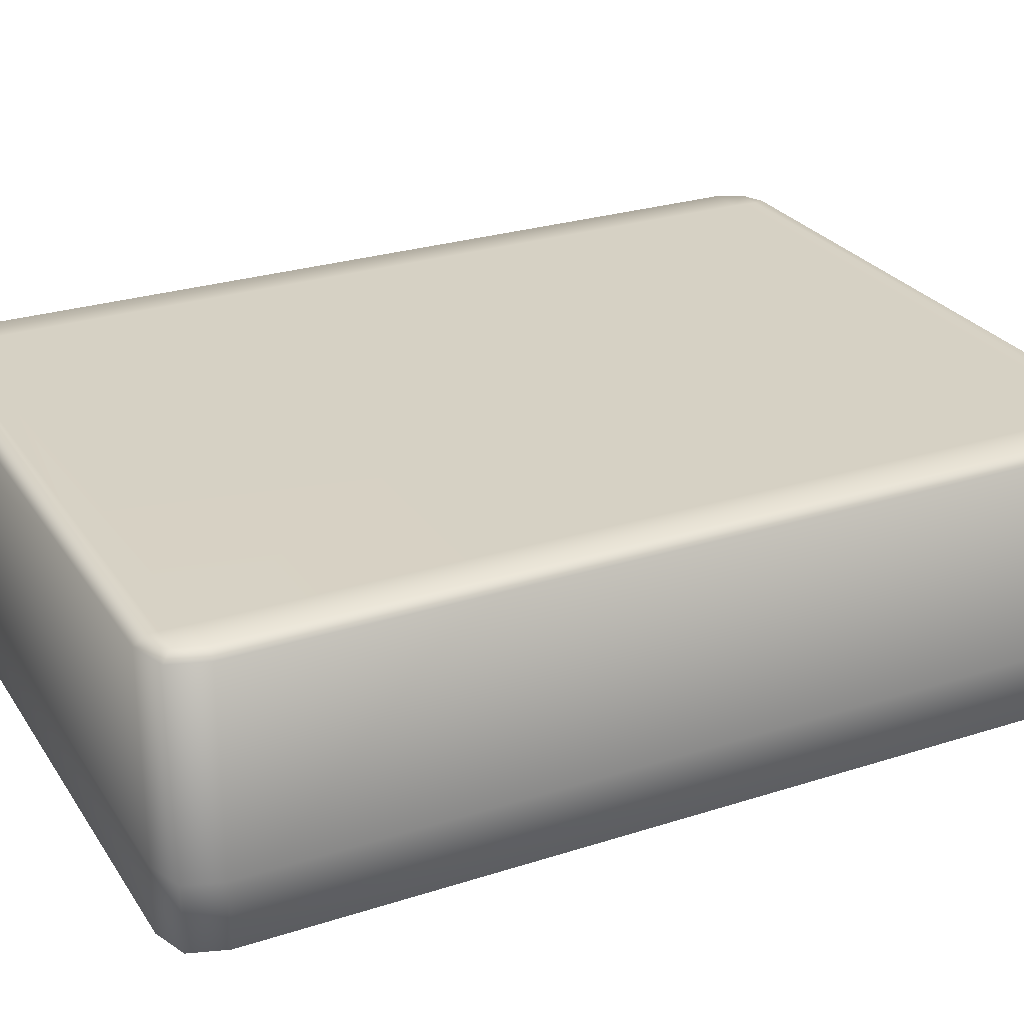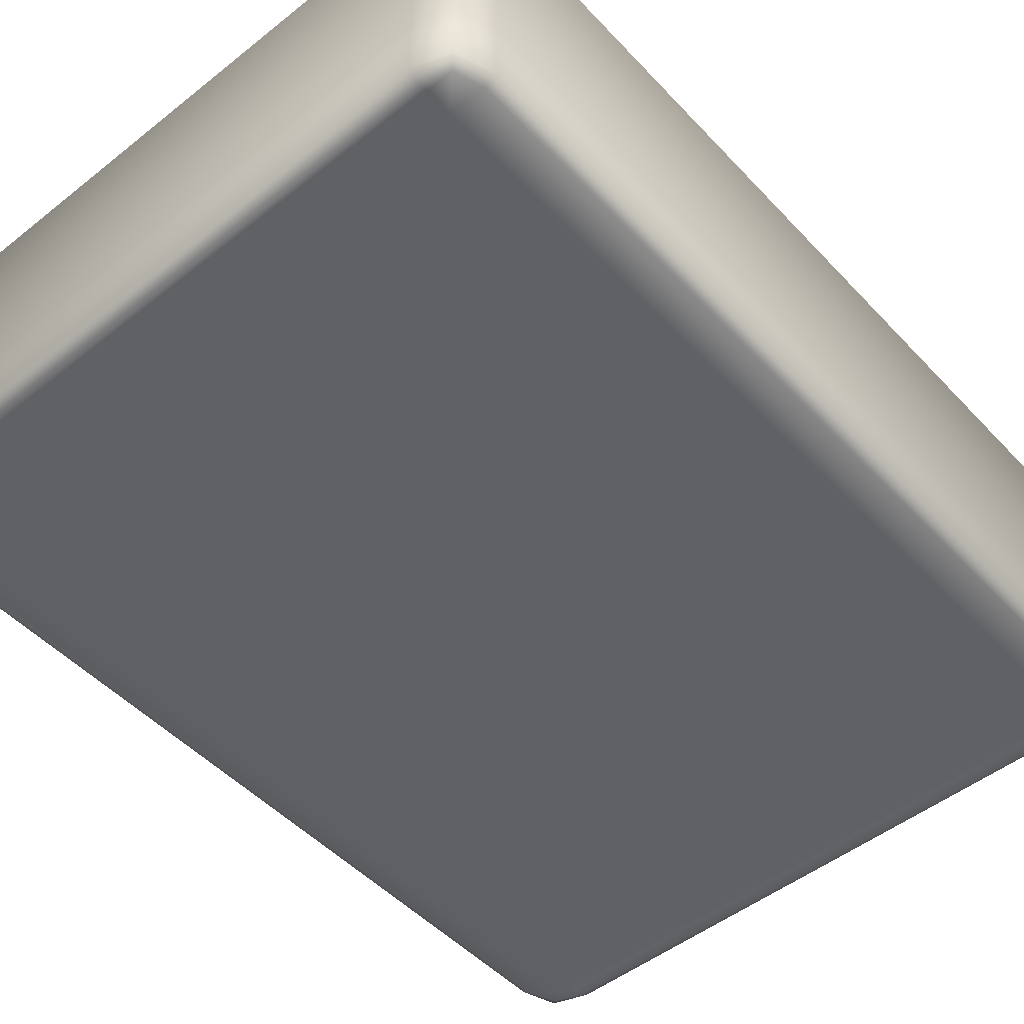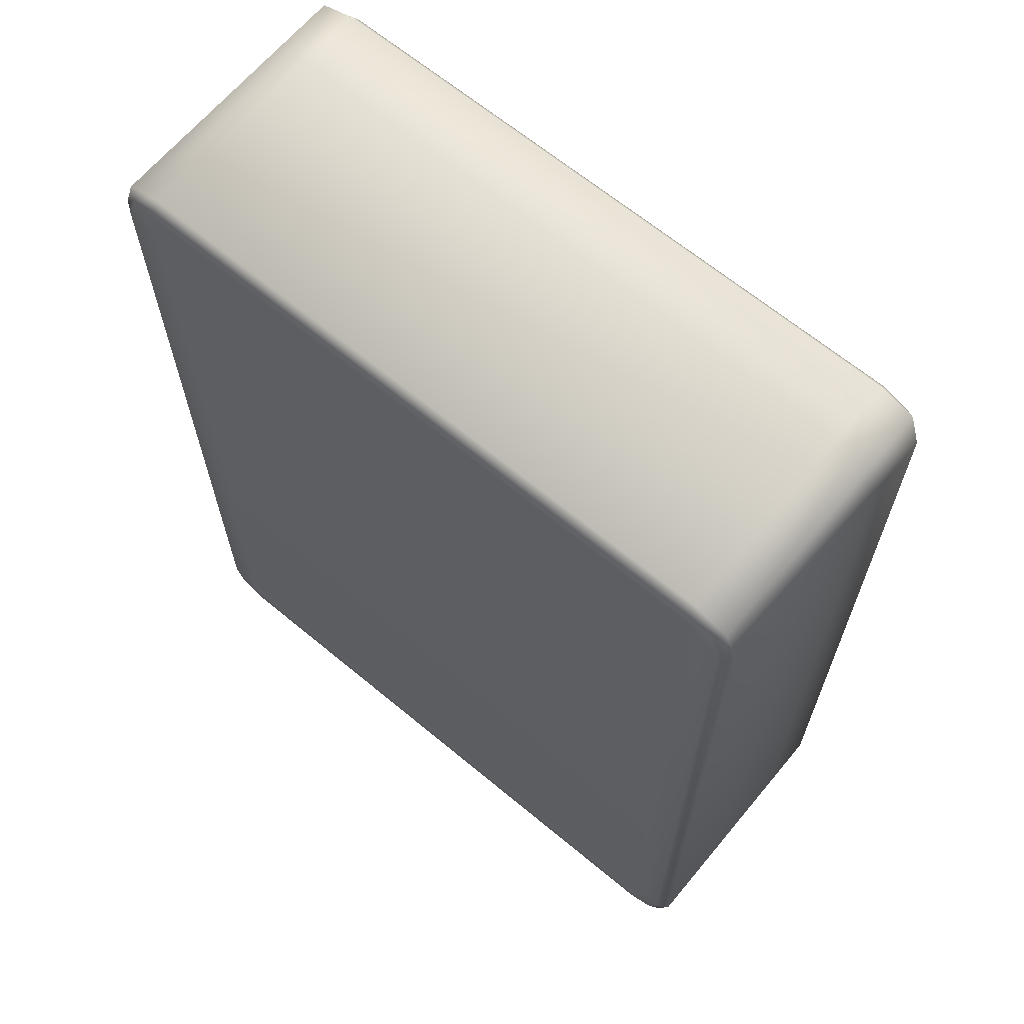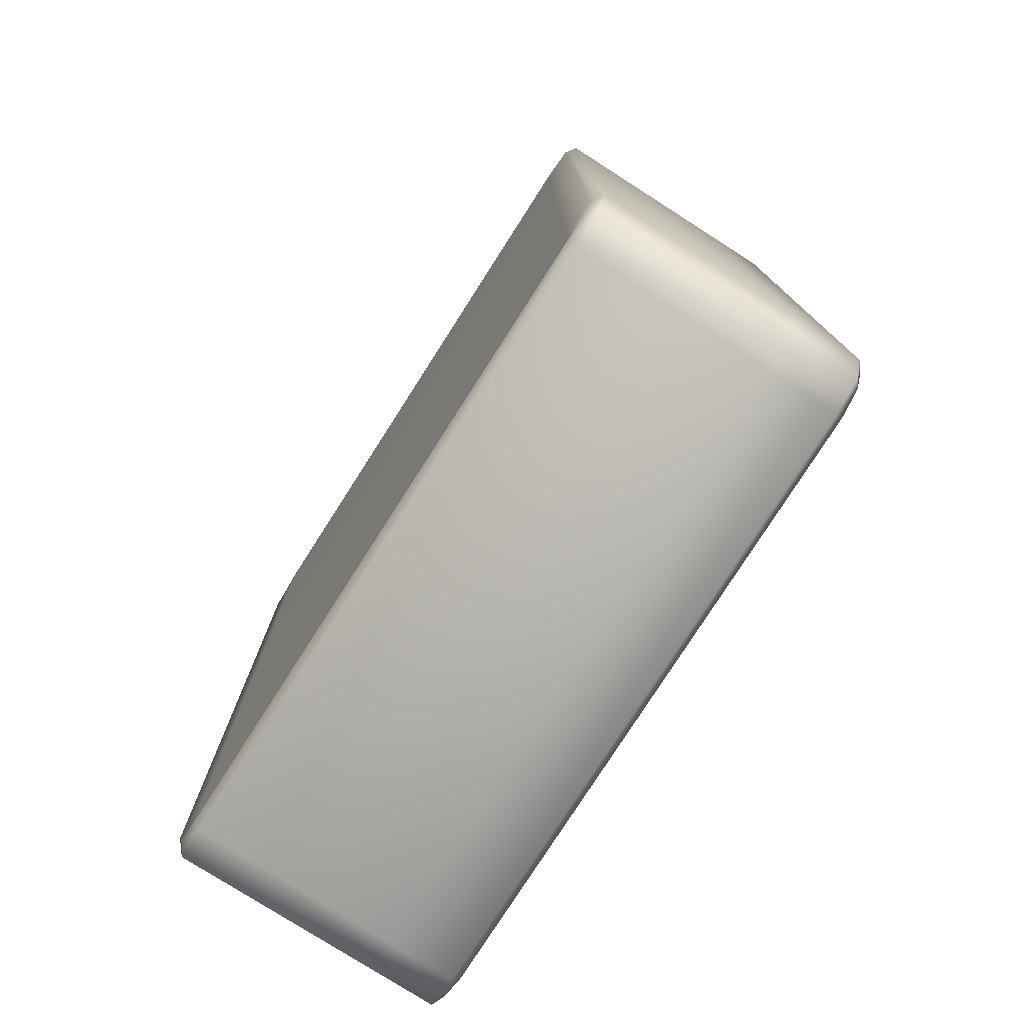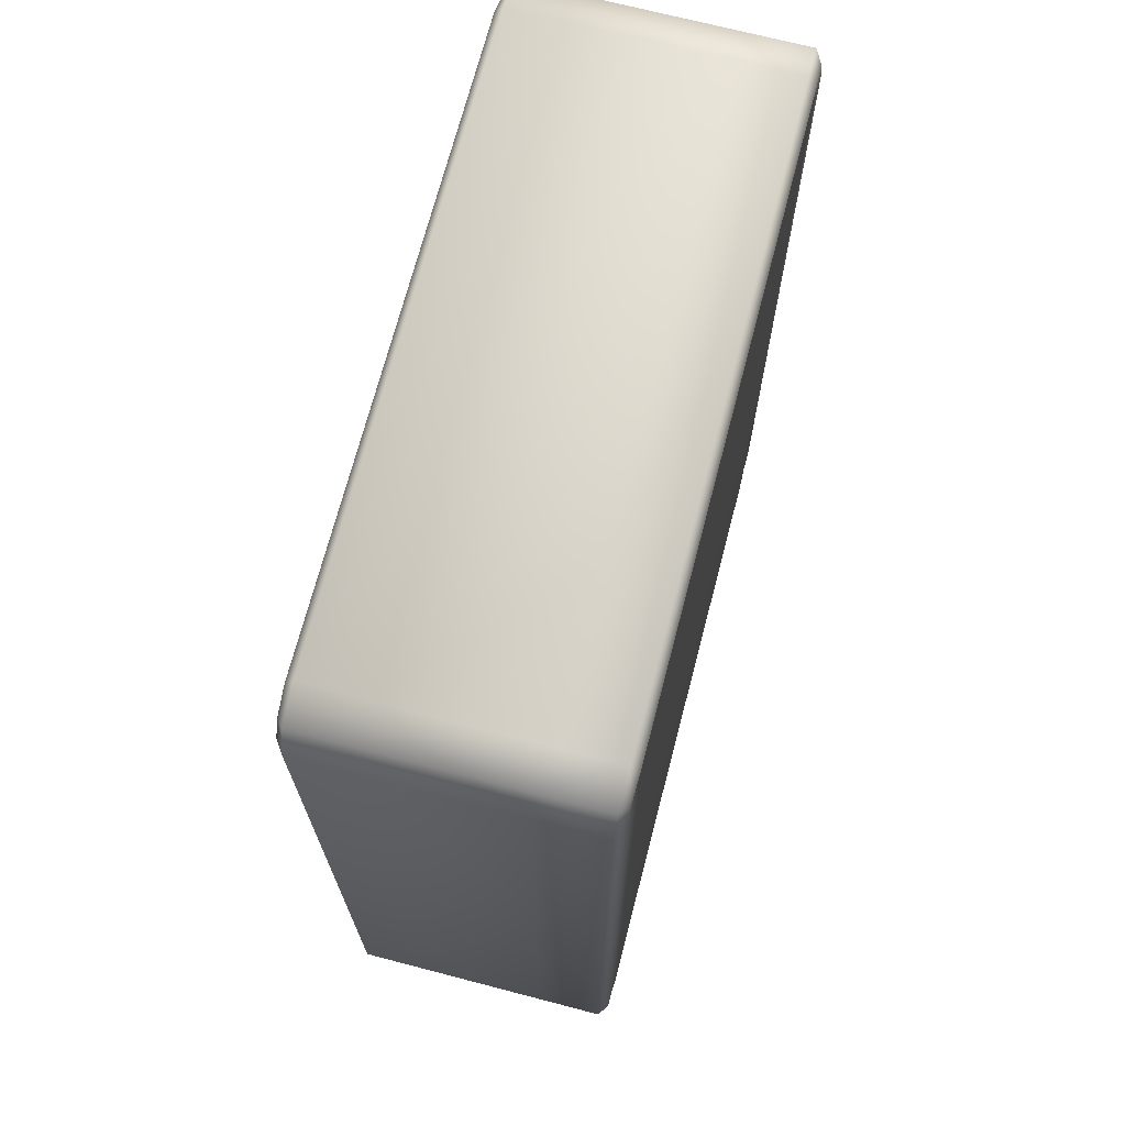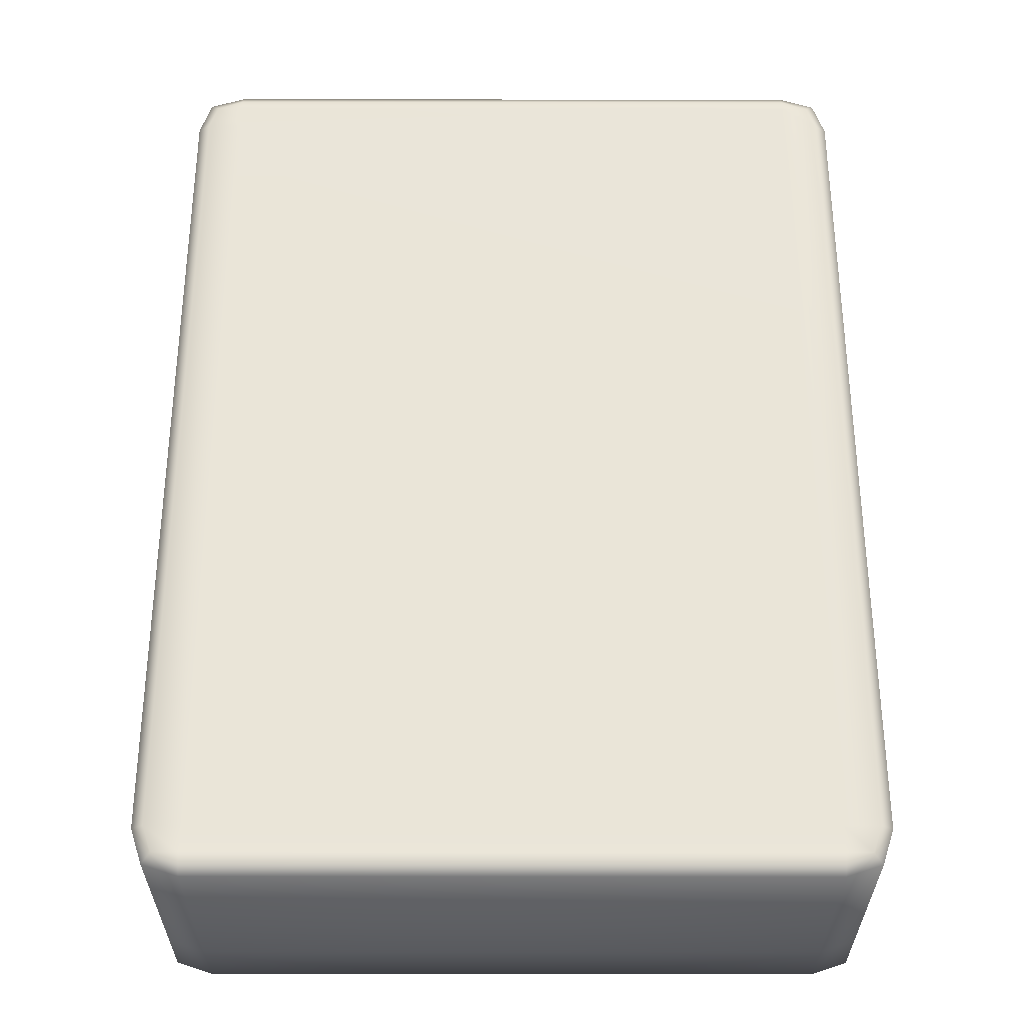
<metadata>
{"format":"obj","ext":"obj","renderer":"f3d","projection":"perspective","resolution":1024,"background":"white","views":[{"elev":26.9,"azim":-116.5,"up":"+Z"},{"elev":-49.7,"azim":-138.9,"up":"+Z"},{"elev":65.7,"azim":39.8,"up":"+Y"},{"elev":-77.8,"azim":57.4,"up":"+Y"},{"elev":70.4,"azim":104.6,"up":"+Y"},{"elev":-31.3,"azim":-0.1,"up":"+Y"}]}
</metadata>
<code>
o Tile_low_Cube.001
v 0.0375 0.045 -0.014
v 0.0325 -0.05 -0.014
v -0.0375 -0.045 -0.014
v -0.0325 0.05 -0.014
v 0.0375 -0.045 -0.014
v -0.0325 -0.05 -0.014
v -0.0325 0.05 0.014
v -0.0325 -0.05 0.014
v 0.0325 0.05 0.014
v -0.03625 0.045 -0.01487
v 0.0325 0.04875 -0.01487
v 0.03625 -0.045 -0.01487
v -0.0325 -0.04875 -0.01487
v 0.0375 -0.045 0.014
v 0.03625 0.04875 -0.014
v 0.03625 -0.04875 -0.014
v -0.03625 -0.04875 -0.014
v -0.03625 0.04875 -0.014
v 0.0325 0.04875 0.01487
v 0.03625 -0.045 0.01487
v -0.0325 -0.04875 0.01487
v -0.03625 -0.045 -0.01487
v 0.03625 0.045 -0.01487
v -0.0375 -0.045 0.014
v -0.03625 -0.045 0.01487
v -0.03625 0.045 0.01487
v 0.03625 0.045 0.01487
v -0.0375 0.045 -0.014
v -0.03625 -0.04875 0.014
v -0.0325 0.04875 -0.01487
v 0.0325 -0.04875 -0.01487
v 0.0325 -0.05 0.014
v -0.0325 0.04875 0.01487
v 0.0325 -0.04875 0.01487
v 0.0325 0.05 -0.014
v -0.03625 0.04875 0.014
v 0.0375 0.045 0.014
v -0.03528 -0.04778 -0.01478
v -0.03528 0.04778 -0.01478
v 0.03528 0.04778 -0.01478
v 0.03528 -0.04778 -0.01478
v 0.03625 0.04875 0.014
v 0.03625 -0.04875 0.014
v -0.03528 -0.04778 0.01478
v -0.03528 0.04778 0.01478
v 0.03528 0.04778 0.01478
v 0.03528 -0.04778 0.01478
v -0.0375 0.045 0.014
v 0.03249 -0.04778 -0.01478
v -0.0325 -0.045 0.01487
v -0.03249 -0.04778 0.01478
v 0.03249 -0.04778 0.01478
v 0.0325 -0.045 0.01487
v 0.0325 0.0478 0.01487
v -0.0325 0.0478 0.01487
v 0.0325 0.045 0.01487
v -0.0325 0.045 0.01487
v 0.0325 -0.045 -0.01487
v 0.0325 0.045 -0.01487
v 0.03249 0.04778 -0.01478
v -0.03249 0.04778 -0.01478
v -0.0325 0.045 -0.01487
v -0.0325 -0.045 -0.01487
v -0.03249 -0.04778 -0.01478
v 0.0325 -0.05 -0.007121
v -0.0375 -0.045 -0.007121
v 0.0375 -0.045 -0.007121
v 0.0375 0.045 -0.007121
v -0.03625 0.04875 -0.007121
v -0.0325 0.05 -0.007121
v -0.0325 -0.05 -0.007121
v 0.03625 0.04875 -0.007121
v -0.0375 0.045 -0.007121
v -0.03625 -0.04875 -0.007121
v 0.0325 0.05 -0.007121
v 0.03625 -0.04875 -0.007121
f 2 31 41 16
f 3 22 38 17
f 4 30 39 18
f 5 16 41 12
f 3 28 10 22
f 67 68 37 14
f 6 17 38 13
f 7 36 45 33
f 1 23 40 15
f 65 76 43 32
f 35 15 40 11
f 61 39 30
f 9 19 46 42
f 71 65 32 8
f 8 21 44 29
f 5 12 23 1
f 71 8 29 74
f 32 43 47 34
f 4 35 11 30
f 24 29 44 25
f 66 24 48 73
f 73 48 36 69
f 14 37 27 20
f 66 74 29 24
f 68 72 42 37
f 37 42 46 27
f 70 7 9 75
f 8 32 34 21
f 70 69 36 7
f 48 26 45 36
f 24 25 26 48
f 14 20 47 43
f 75 9 42 72
f 7 33 19 9
f 28 18 39 10
f 6 13 31 2
f 34 47 52
f 67 14 43 76
f 56 53 20 27
f 53 52 47 20
f 25 44 51 50
f 45 55 33
f 44 21 51
f 50 51 52 53
f 21 34 52 51
f 57 50 53 56
f 33 55 54 19
f 19 54 46
f 26 25 50 57
f 55 57 56 54
f 54 56 27 46
f 45 26 57 55
f 49 58 12 41
f 31 49 41
f 62 10 39 61
f 63 22 10 62
f 23 59 60 40
f 12 58 59 23
f 64 63 58 49
f 13 38 64
f 40 60 11
f 38 22 63 64
f 58 63 62 59
f 59 62 61 60
f 60 61 30 11
f 31 13 64 49
f 5 67 76 16
f 35 75 72 15
f 4 18 69 70
f 4 70 75 35
f 1 15 72 68
f 3 17 74 66
f 28 73 69 18
f 3 66 73 28
f 6 71 74 17
f 6 2 65 71
f 2 16 76 65
f 5 1 68 67

</code>
